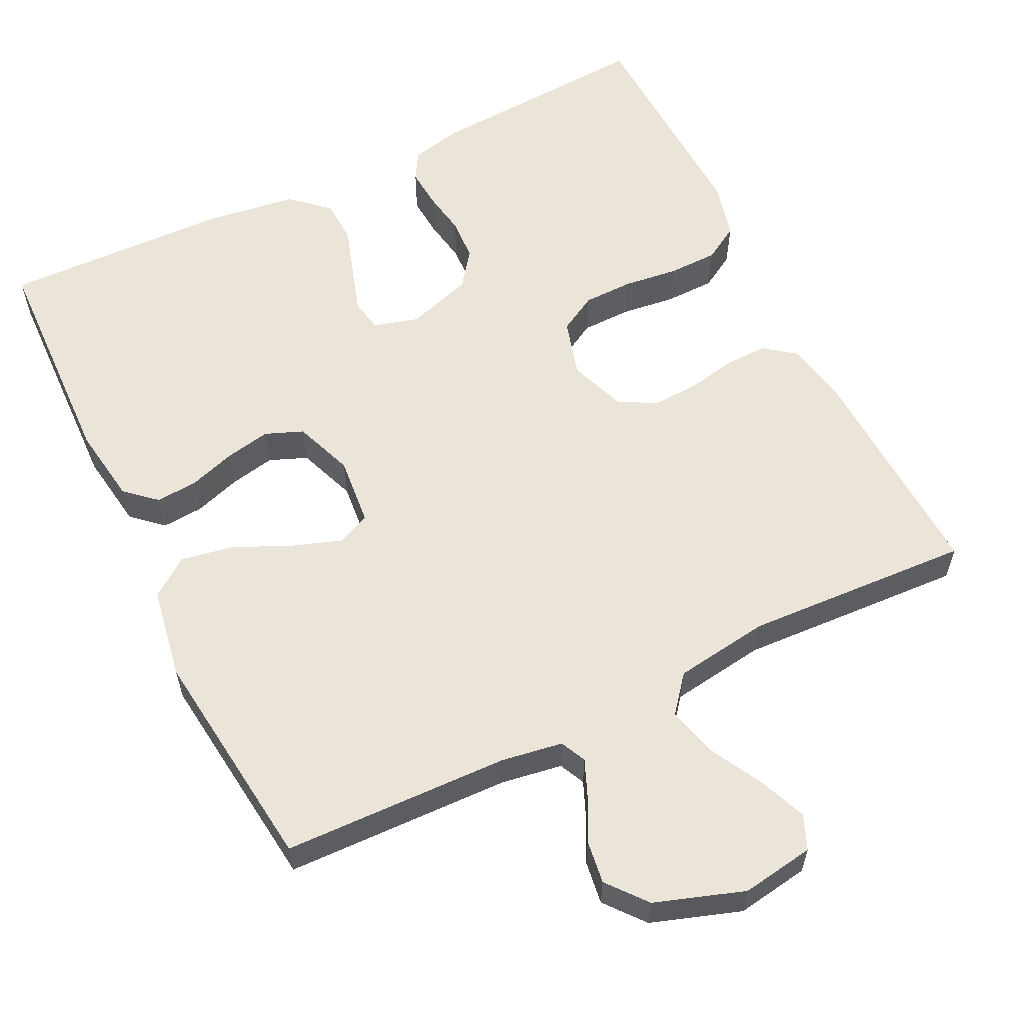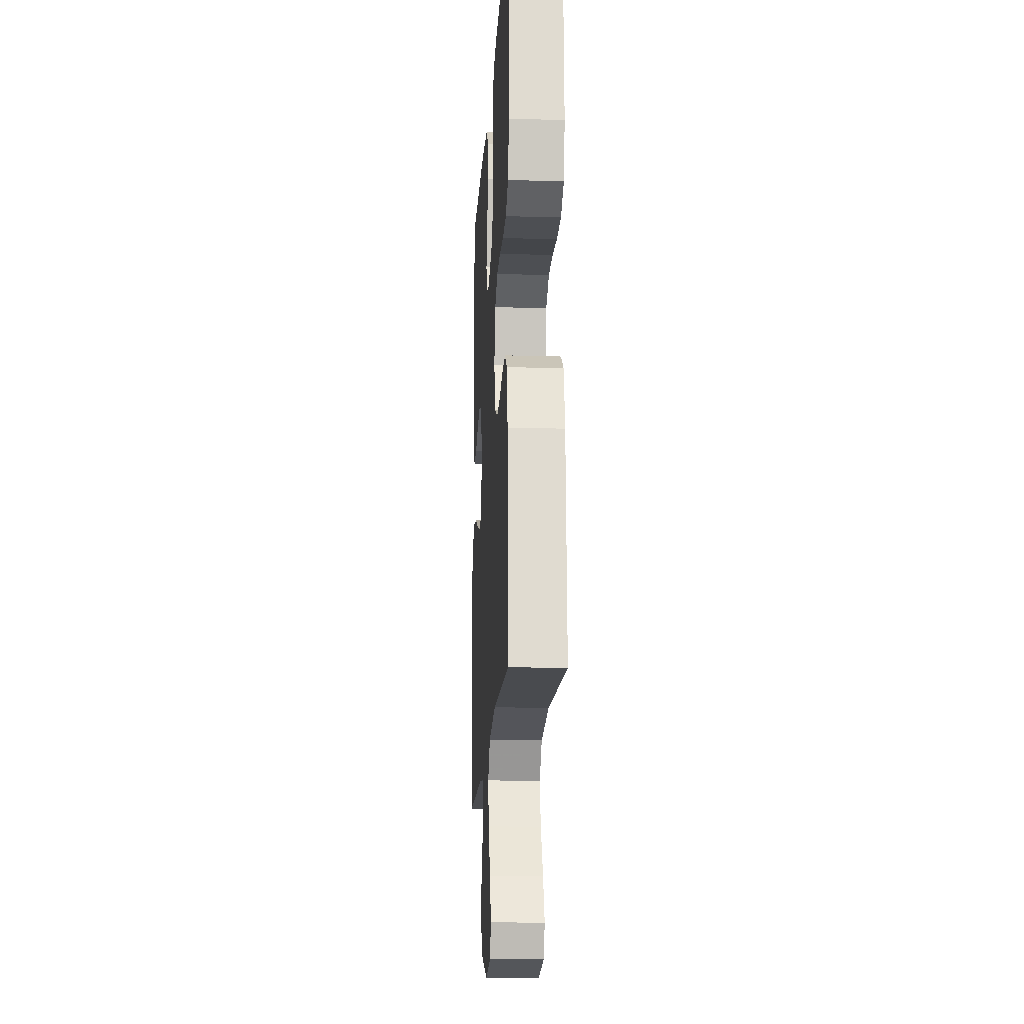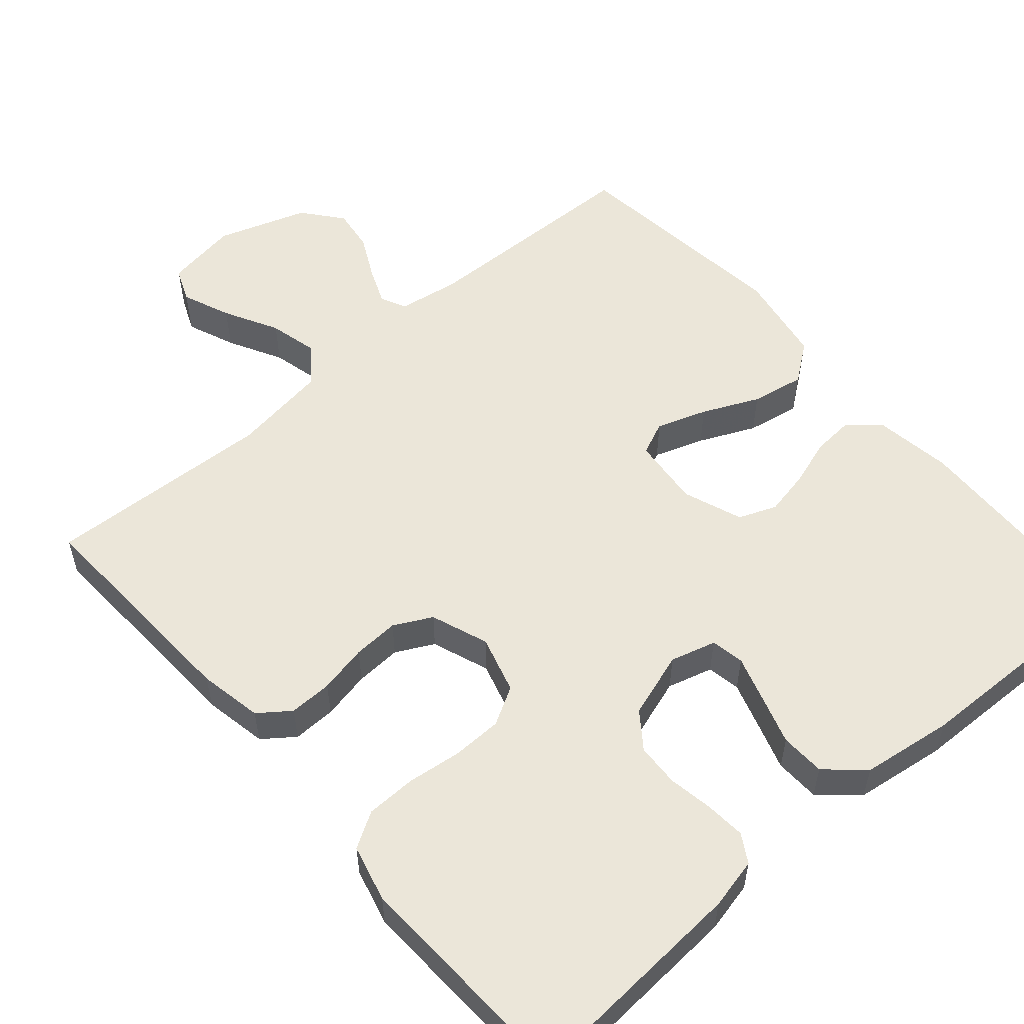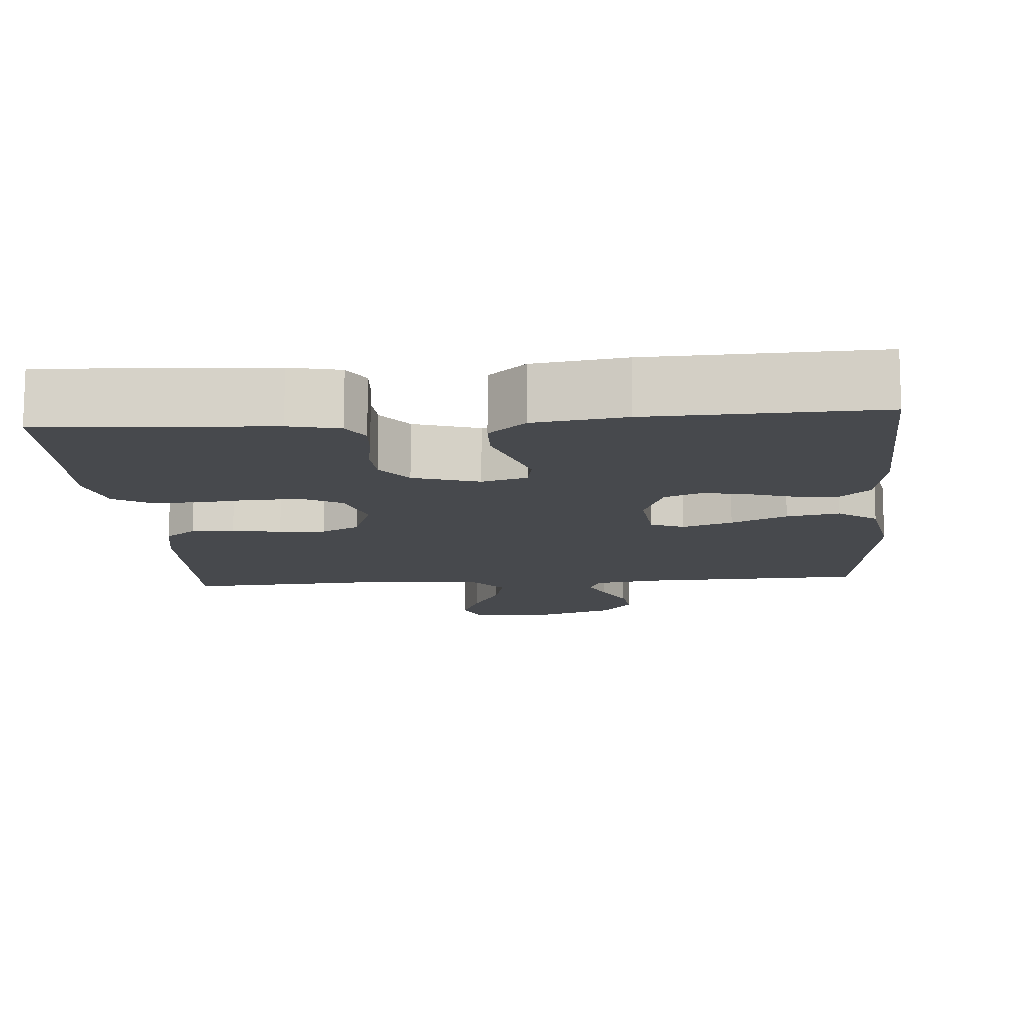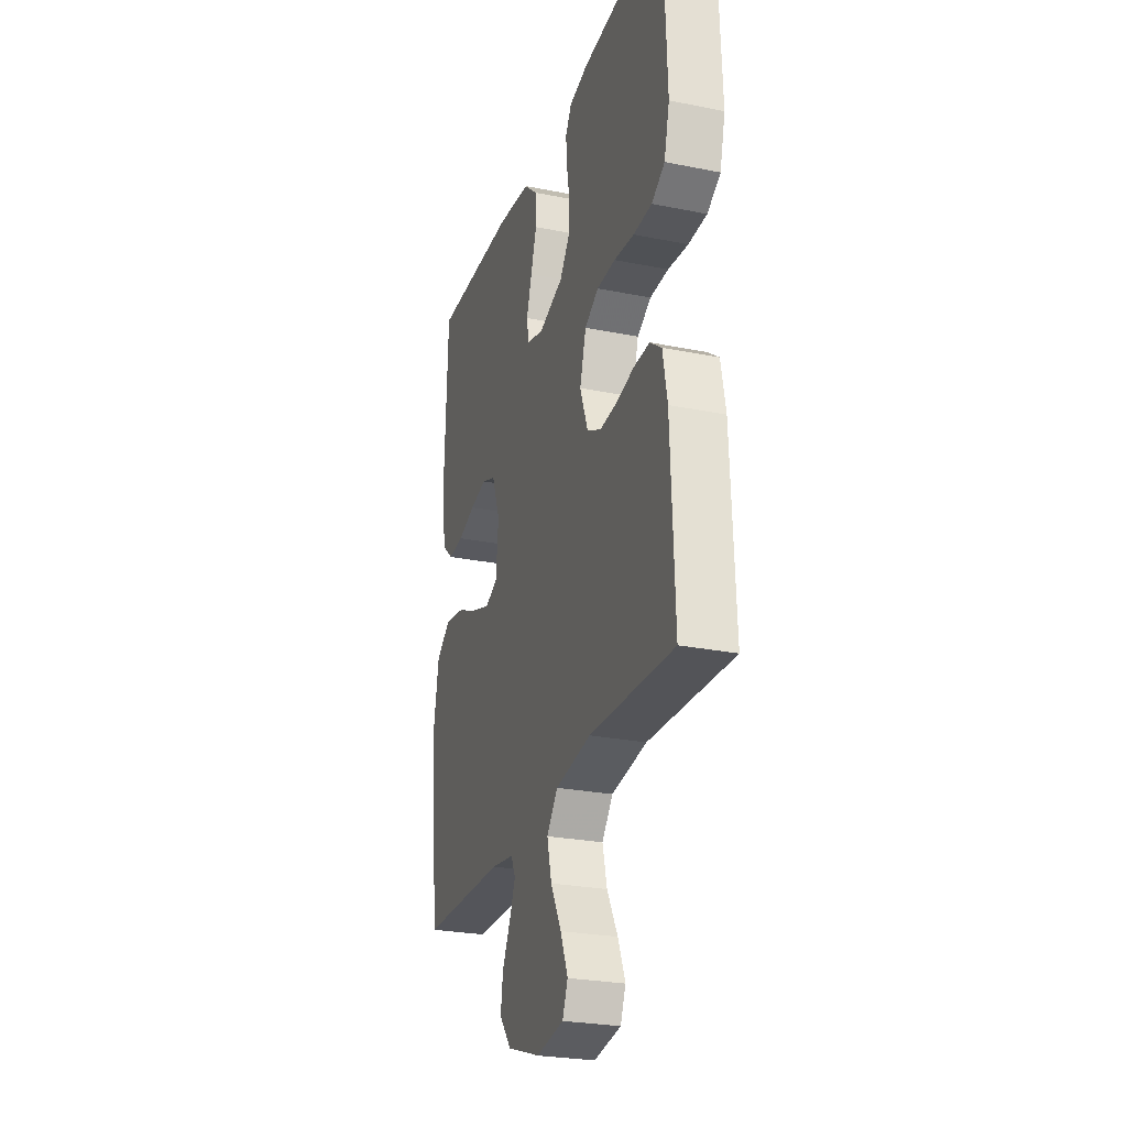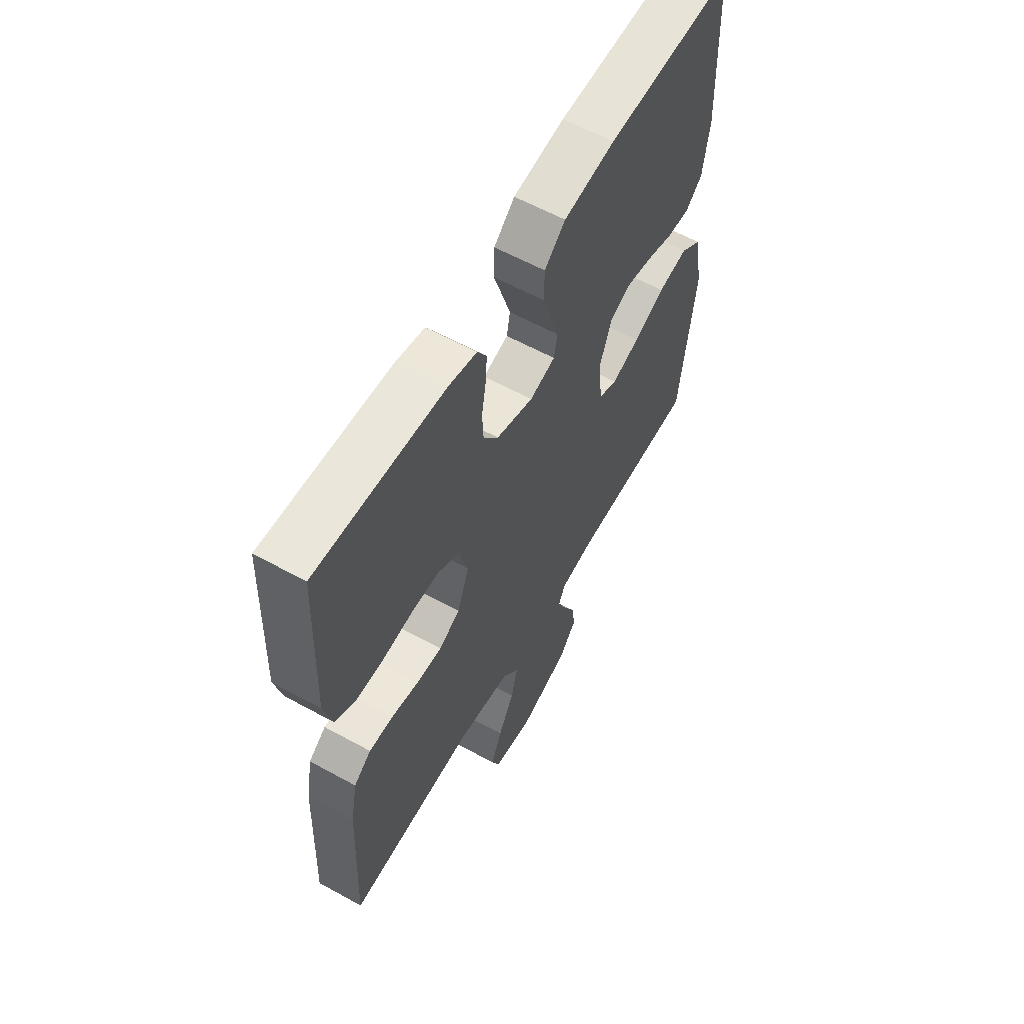
<metadata>
{"format":"obj","ext":"obj","renderer":"f3d","projection":"perspective","resolution":1024,"background":"white","views":[{"elev":58.9,"azim":153.8,"up":"+Y"},{"elev":-16.9,"azim":-93.4,"up":"+Z"},{"elev":55.3,"azim":-41.0,"up":"+Y"},{"elev":-12.4,"azim":4.6,"up":"+Y"},{"elev":-26.5,"azim":-107.5,"up":"+Z"},{"elev":60.1,"azim":-60.6,"up":"+Z"}]}
</metadata>
<code>
v -0.5 0.07 0.5
v -0.2 0.07 0.481
v -0.133 0.07 0.466
v -0.111 0.07 0.429
v -0.115 0.07 0.376
v -0.125 0.07 0.317
v -0.122 0.07 0.26
v -0.087 0.07 0.213
v 0 0.07 0.185
v 0.06 0.07 0.202
v 0.068 0.07 0.246
v 0.049 0.07 0.306
v 0.028 0.07 0.371
v 0.03 0.07 0.43
v 0.079 0.07 0.474
v 0.2 0.07 0.491
v 0.5 0.07 0.5
v 0.511 0.07 0.2
v 0.496 0.07 0.098
v 0.456 0.07 0.062
v 0.401 0.07 0.066
v 0.339 0.07 0.086
v 0.279 0.07 0.098
v 0.229 0.07 0.078
v 0.2 0.07 0
v 0.209 0.07 -0.092
v 0.253 0.07 -0.111
v 0.319 0.07 -0.088
v 0.393 0.07 -0.054
v 0.463 0.07 -0.041
v 0.514 0.07 -0.079
v 0.535 0.07 -0.2
v 0.5 0.07 -0.5
v 0.2 0.07 -0.509
v 0.119 0.07 -0.522
v 0.103 0.07 -0.556
v 0.123 0.07 -0.604
v 0.152 0.07 -0.661
v 0.16 0.07 -0.718
v 0.118 0.07 -0.77
v 0 0.07 -0.81
v -0.096 0.07 -0.795
v -0.115 0.07 -0.75
v -0.089 0.07 -0.686
v -0.051 0.07 -0.615
v -0.035 0.07 -0.55
v -0.074 0.07 -0.502
v -0.2 0.07 -0.484
v -0.5 0.07 -0.5
v -0.487 0.07 -0.2
v -0.471 0.07 -0.116
v -0.43 0.07 -0.085
v -0.373 0.07 -0.086
v -0.309 0.07 -0.099
v -0.248 0.07 -0.102
v -0.198 0.07 -0.076
v -0.17 0.07 0
v -0.192 0.07 0.076
v -0.242 0.07 0.104
v -0.308 0.07 0.105
v -0.38 0.07 0.096
v -0.446 0.07 0.097
v -0.493 0.07 0.125
v -0.512 0.07 0.2
v -0.5 0 0.5
v -0.2 0 0.481
v -0.133 0 0.466
v -0.111 0 0.429
v -0.115 0 0.376
v -0.125 0 0.317
v -0.122 0 0.26
v -0.087 0 0.213
v 0 0 0.185
v 0.06 0 0.202
v 0.068 0 0.246
v 0.049 0 0.306
v 0.028 0 0.371
v 0.03 0 0.43
v 0.079 0 0.474
v 0.2 0 0.491
v 0.5 0 0.5
v 0.511 0 0.2
v 0.496 0 0.098
v 0.456 0 0.062
v 0.401 0 0.066
v 0.339 0 0.086
v 0.279 0 0.098
v 0.229 0 0.078
v 0.2 0 0
v 0.209 0 -0.092
v 0.253 0 -0.111
v 0.319 0 -0.088
v 0.393 0 -0.054
v 0.463 0 -0.041
v 0.514 0 -0.079
v 0.535 0 -0.2
v 0.5 0 -0.5
v 0.2 0 -0.509
v 0.119 0 -0.522
v 0.103 0 -0.556
v 0.123 0 -0.604
v 0.152 0 -0.661
v 0.16 0 -0.718
v 0.118 0 -0.77
v 0 0 -0.81
v -0.096 0 -0.795
v -0.115 0 -0.75
v -0.089 0 -0.686
v -0.051 0 -0.615
v -0.035 0 -0.55
v -0.074 0 -0.502
v -0.2 0 -0.484
v -0.5 0 -0.5
v -0.487 0 -0.2
v -0.471 0 -0.116
v -0.43 0 -0.085
v -0.373 0 -0.086
v -0.309 0 -0.099
v -0.248 0 -0.102
v -0.198 0 -0.076
v -0.17 0 0
v -0.192 0 0.076
v -0.242 0 0.104
v -0.308 0 0.105
v -0.38 0 0.096
v -0.446 0 0.097
v -0.493 0 0.125
v -0.512 0 0.2
f 60 61 62 63
f 59 60 63 64
f 51 52 53 54
f 51 54 55
f 48 49 50 51
f 47 48 51 55
f 46 47 55 56
f 42 43 44 45
f 40 41 42 45
f 40 45 46
f 37 38 39 40
f 36 37 40 46
f 35 36 46 56
f 31 32 33 34
f 28 29 30 31
f 27 28 31 34
f 26 27 34 35
f 19 20 21 22
f 19 22 23
f 18 19 23
f 17 18 23 24
f 15 16 17 24
f 12 13 14 15
f 11 12 15 24
f 3 4 5 6
f 3 6 7
f 2 3 7
f 59 64 1 2
f 58 59 2 7
f 57 58 7 8
f 56 57 8 9
f 25 26 35 56
f 25 56 9 10
f 10 11 24 25
f 127 126 125 124
f 128 127 124 123
f 118 117 116 115
f 119 118 115
f 115 114 113 112
f 119 115 112 111
f 120 119 111 110
f 109 108 107 106
f 109 106 105 104
f 110 109 104
f 104 103 102 101
f 110 104 101 100
f 120 110 100 99
f 98 97 96 95
f 95 94 93 92
f 98 95 92 91
f 99 98 91 90
f 86 85 84 83
f 87 86 83
f 87 83 82
f 88 87 82 81
f 88 81 80 79
f 79 78 77 76
f 88 79 76 75
f 70 69 68 67
f 71 70 67
f 71 67 66
f 66 65 128 123
f 71 66 123 122
f 72 71 122 121
f 73 72 121 120
f 120 99 90 89
f 74 73 120 89
f 89 88 75 74
f 1 65 66 2
f 2 66 67 3
f 3 67 68 4
f 4 68 69 5
f 5 69 70 6
f 6 70 71 7
f 7 71 72 8
f 8 72 73 9
f 9 73 74 10
f 10 74 75 11
f 11 75 76 12
f 12 76 77 13
f 13 77 78 14
f 14 78 79 15
f 15 79 80 16
f 16 80 81 17
f 17 81 82 18
f 18 82 83 19
f 19 83 84 20
f 20 84 85 21
f 21 85 86 22
f 22 86 87 23
f 23 87 88 24
f 24 88 89 25
f 25 89 90 26
f 26 90 91 27
f 27 91 92 28
f 28 92 93 29
f 29 93 94 30
f 30 94 95 31
f 31 95 96 32
f 32 96 97 33
f 33 97 98 34
f 34 98 99 35
f 35 99 100 36
f 36 100 101 37
f 37 101 102 38
f 38 102 103 39
f 39 103 104 40
f 40 104 105 41
f 41 105 106 42
f 42 106 107 43
f 43 107 108 44
f 44 108 109 45
f 45 109 110 46
f 46 110 111 47
f 47 111 112 48
f 48 112 113 49
f 49 113 114 50
f 50 114 115 51
f 51 115 116 52
f 52 116 117 53
f 53 117 118 54
f 54 118 119 55
f 55 119 120 56
f 56 120 121 57
f 57 121 122 58
f 58 122 123 59
f 59 123 124 60
f 60 124 125 61
f 61 125 126 62
f 62 126 127 63
f 63 127 128 64
f 64 128 65 1

</code>
